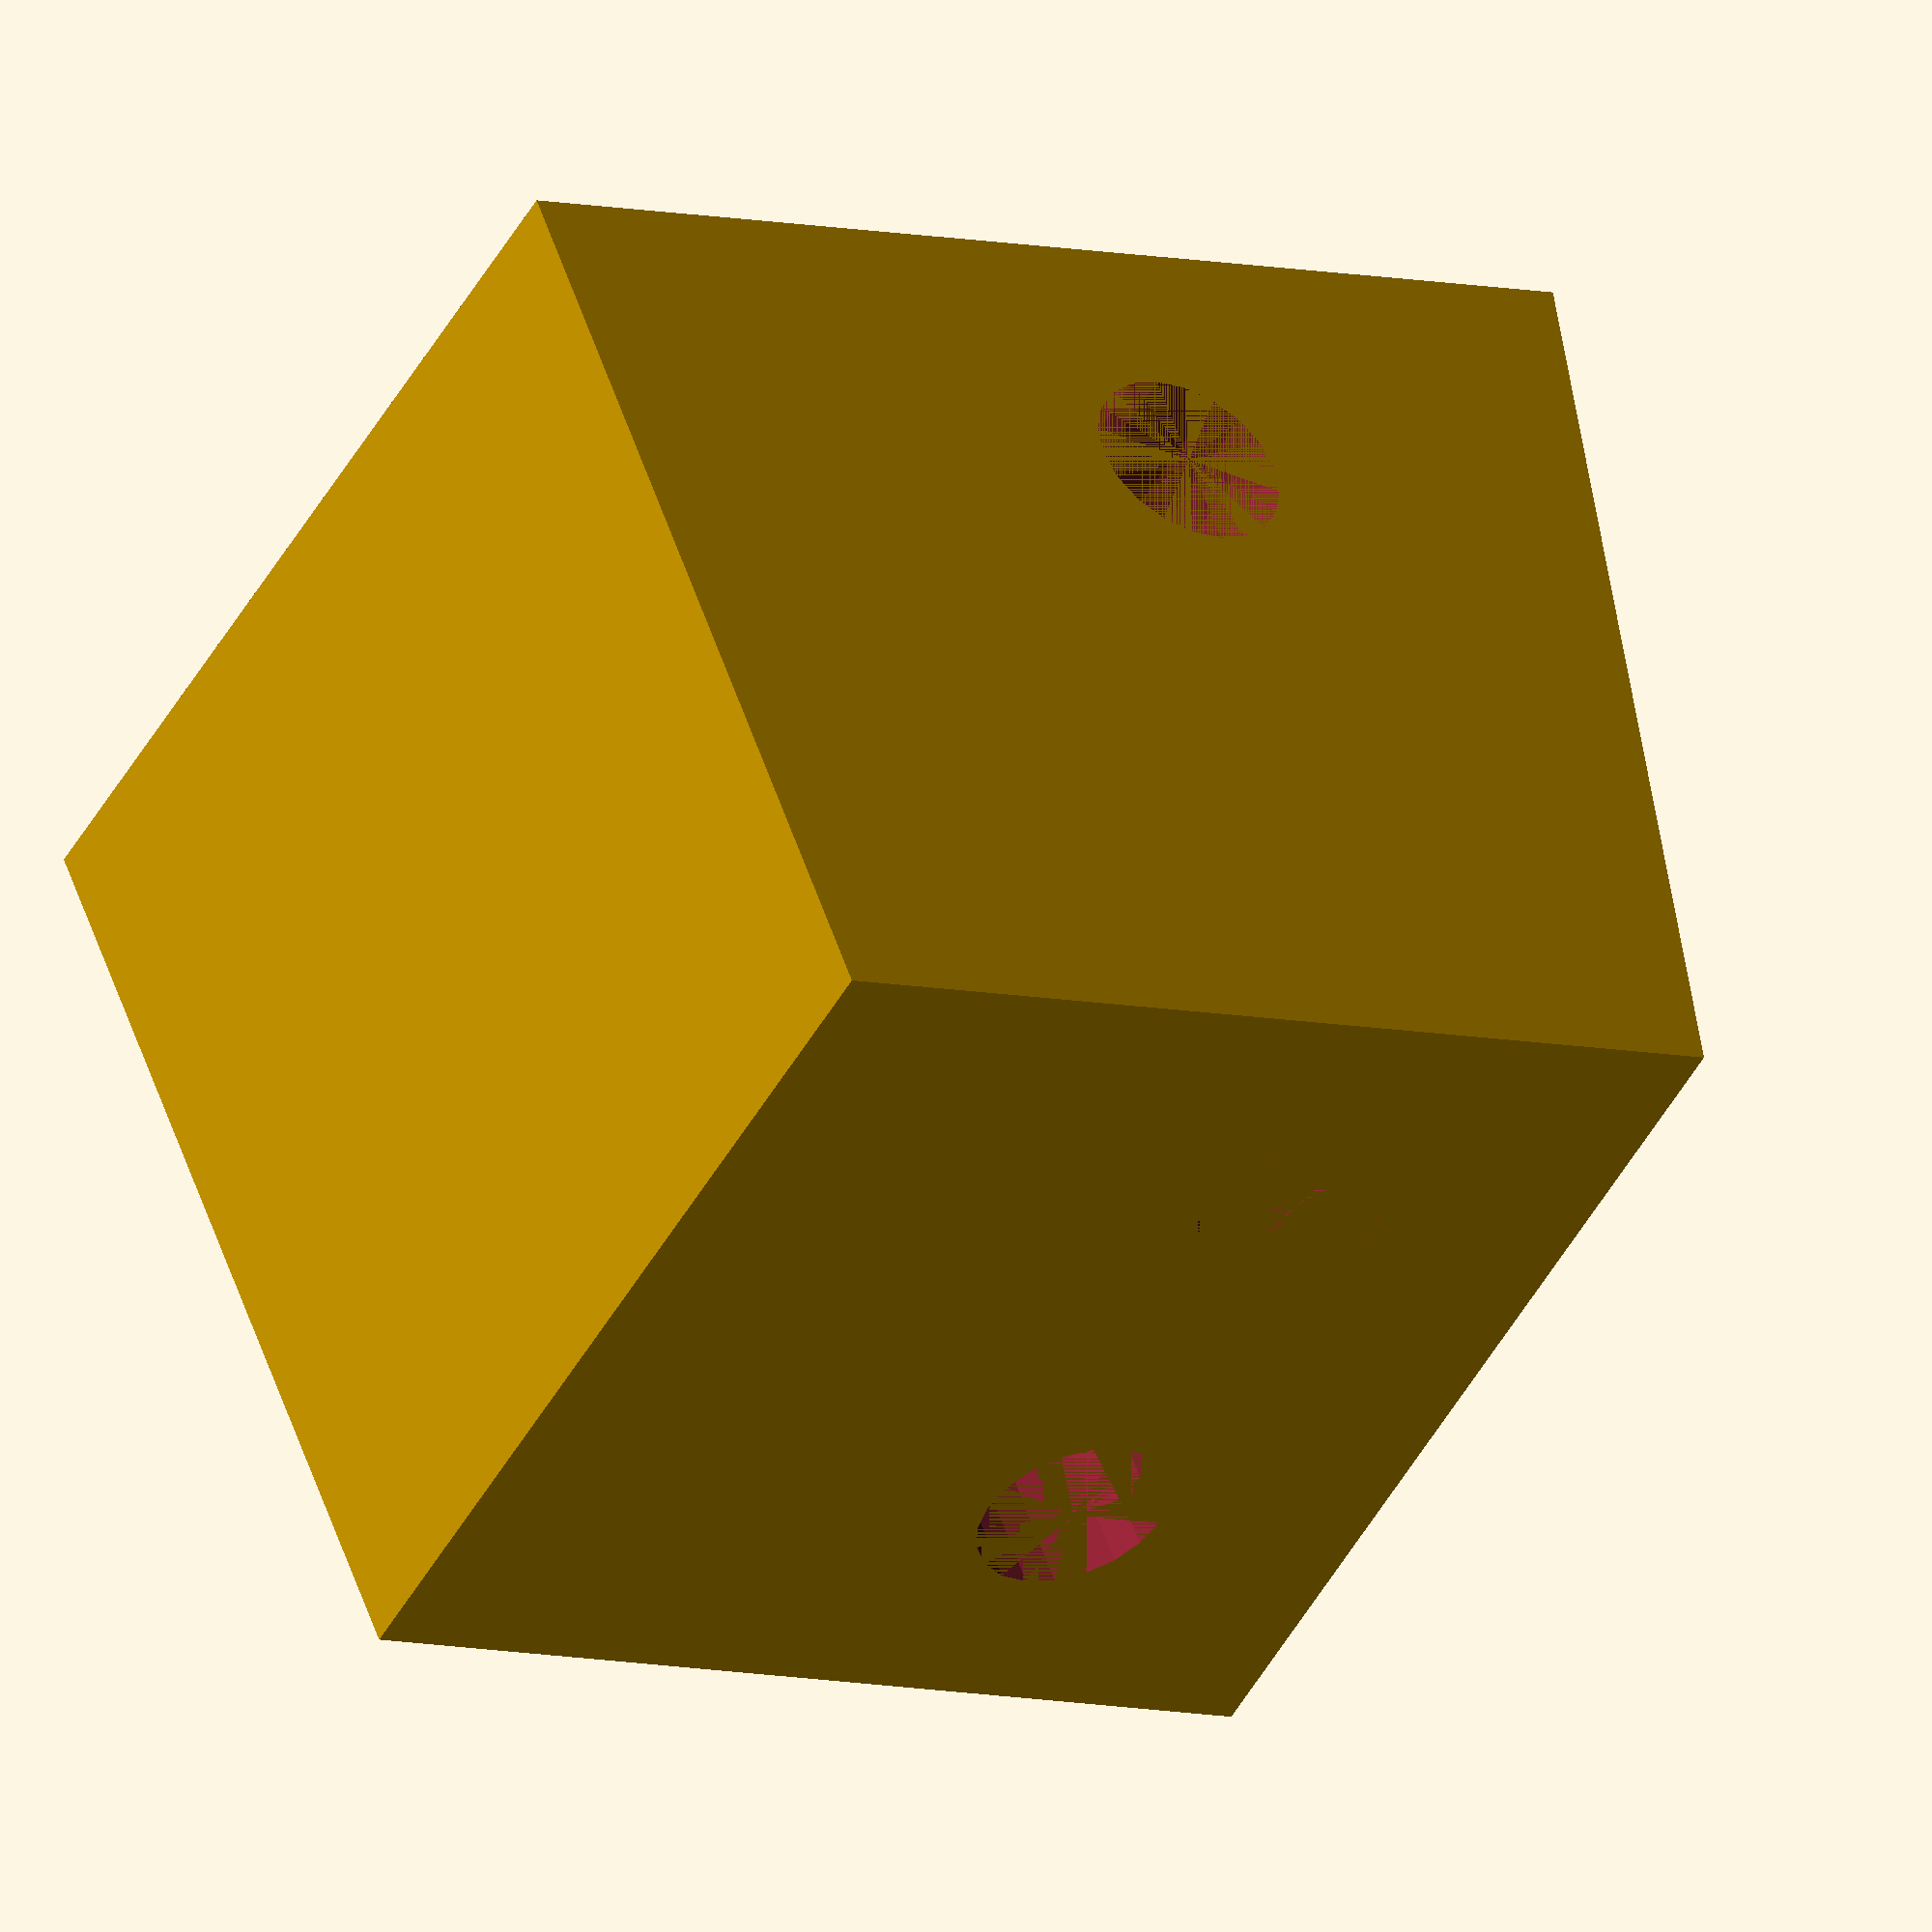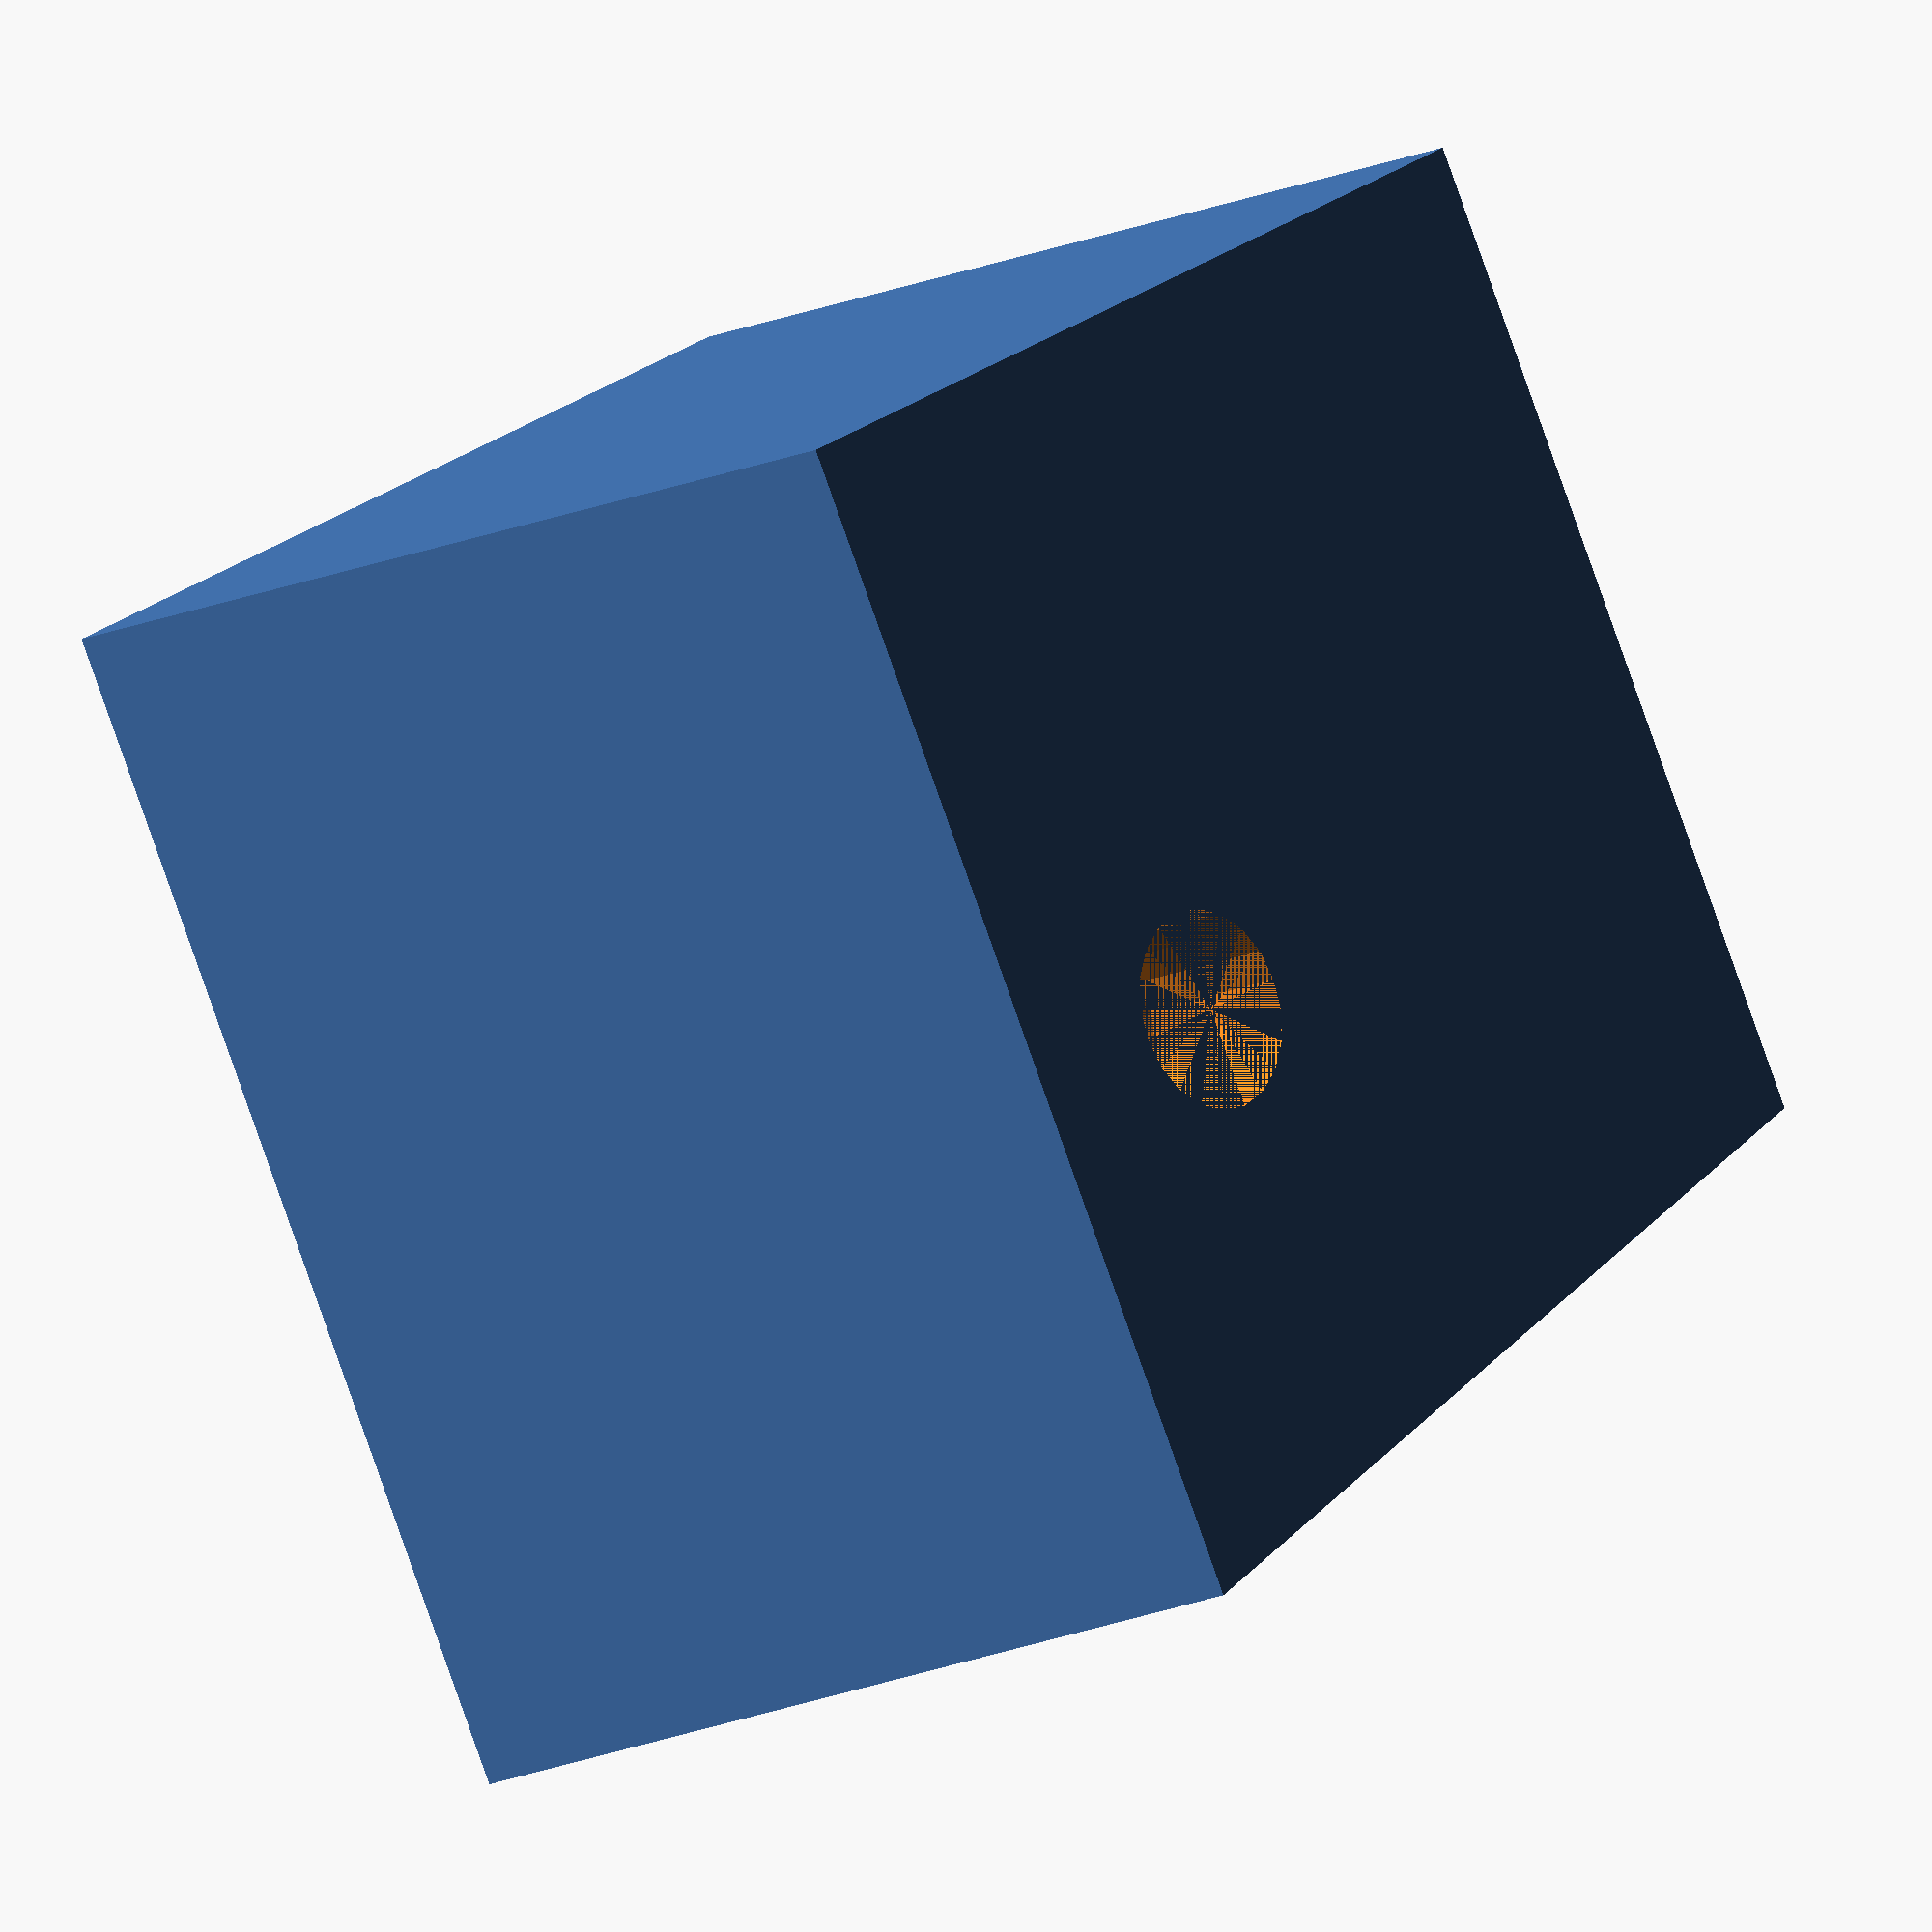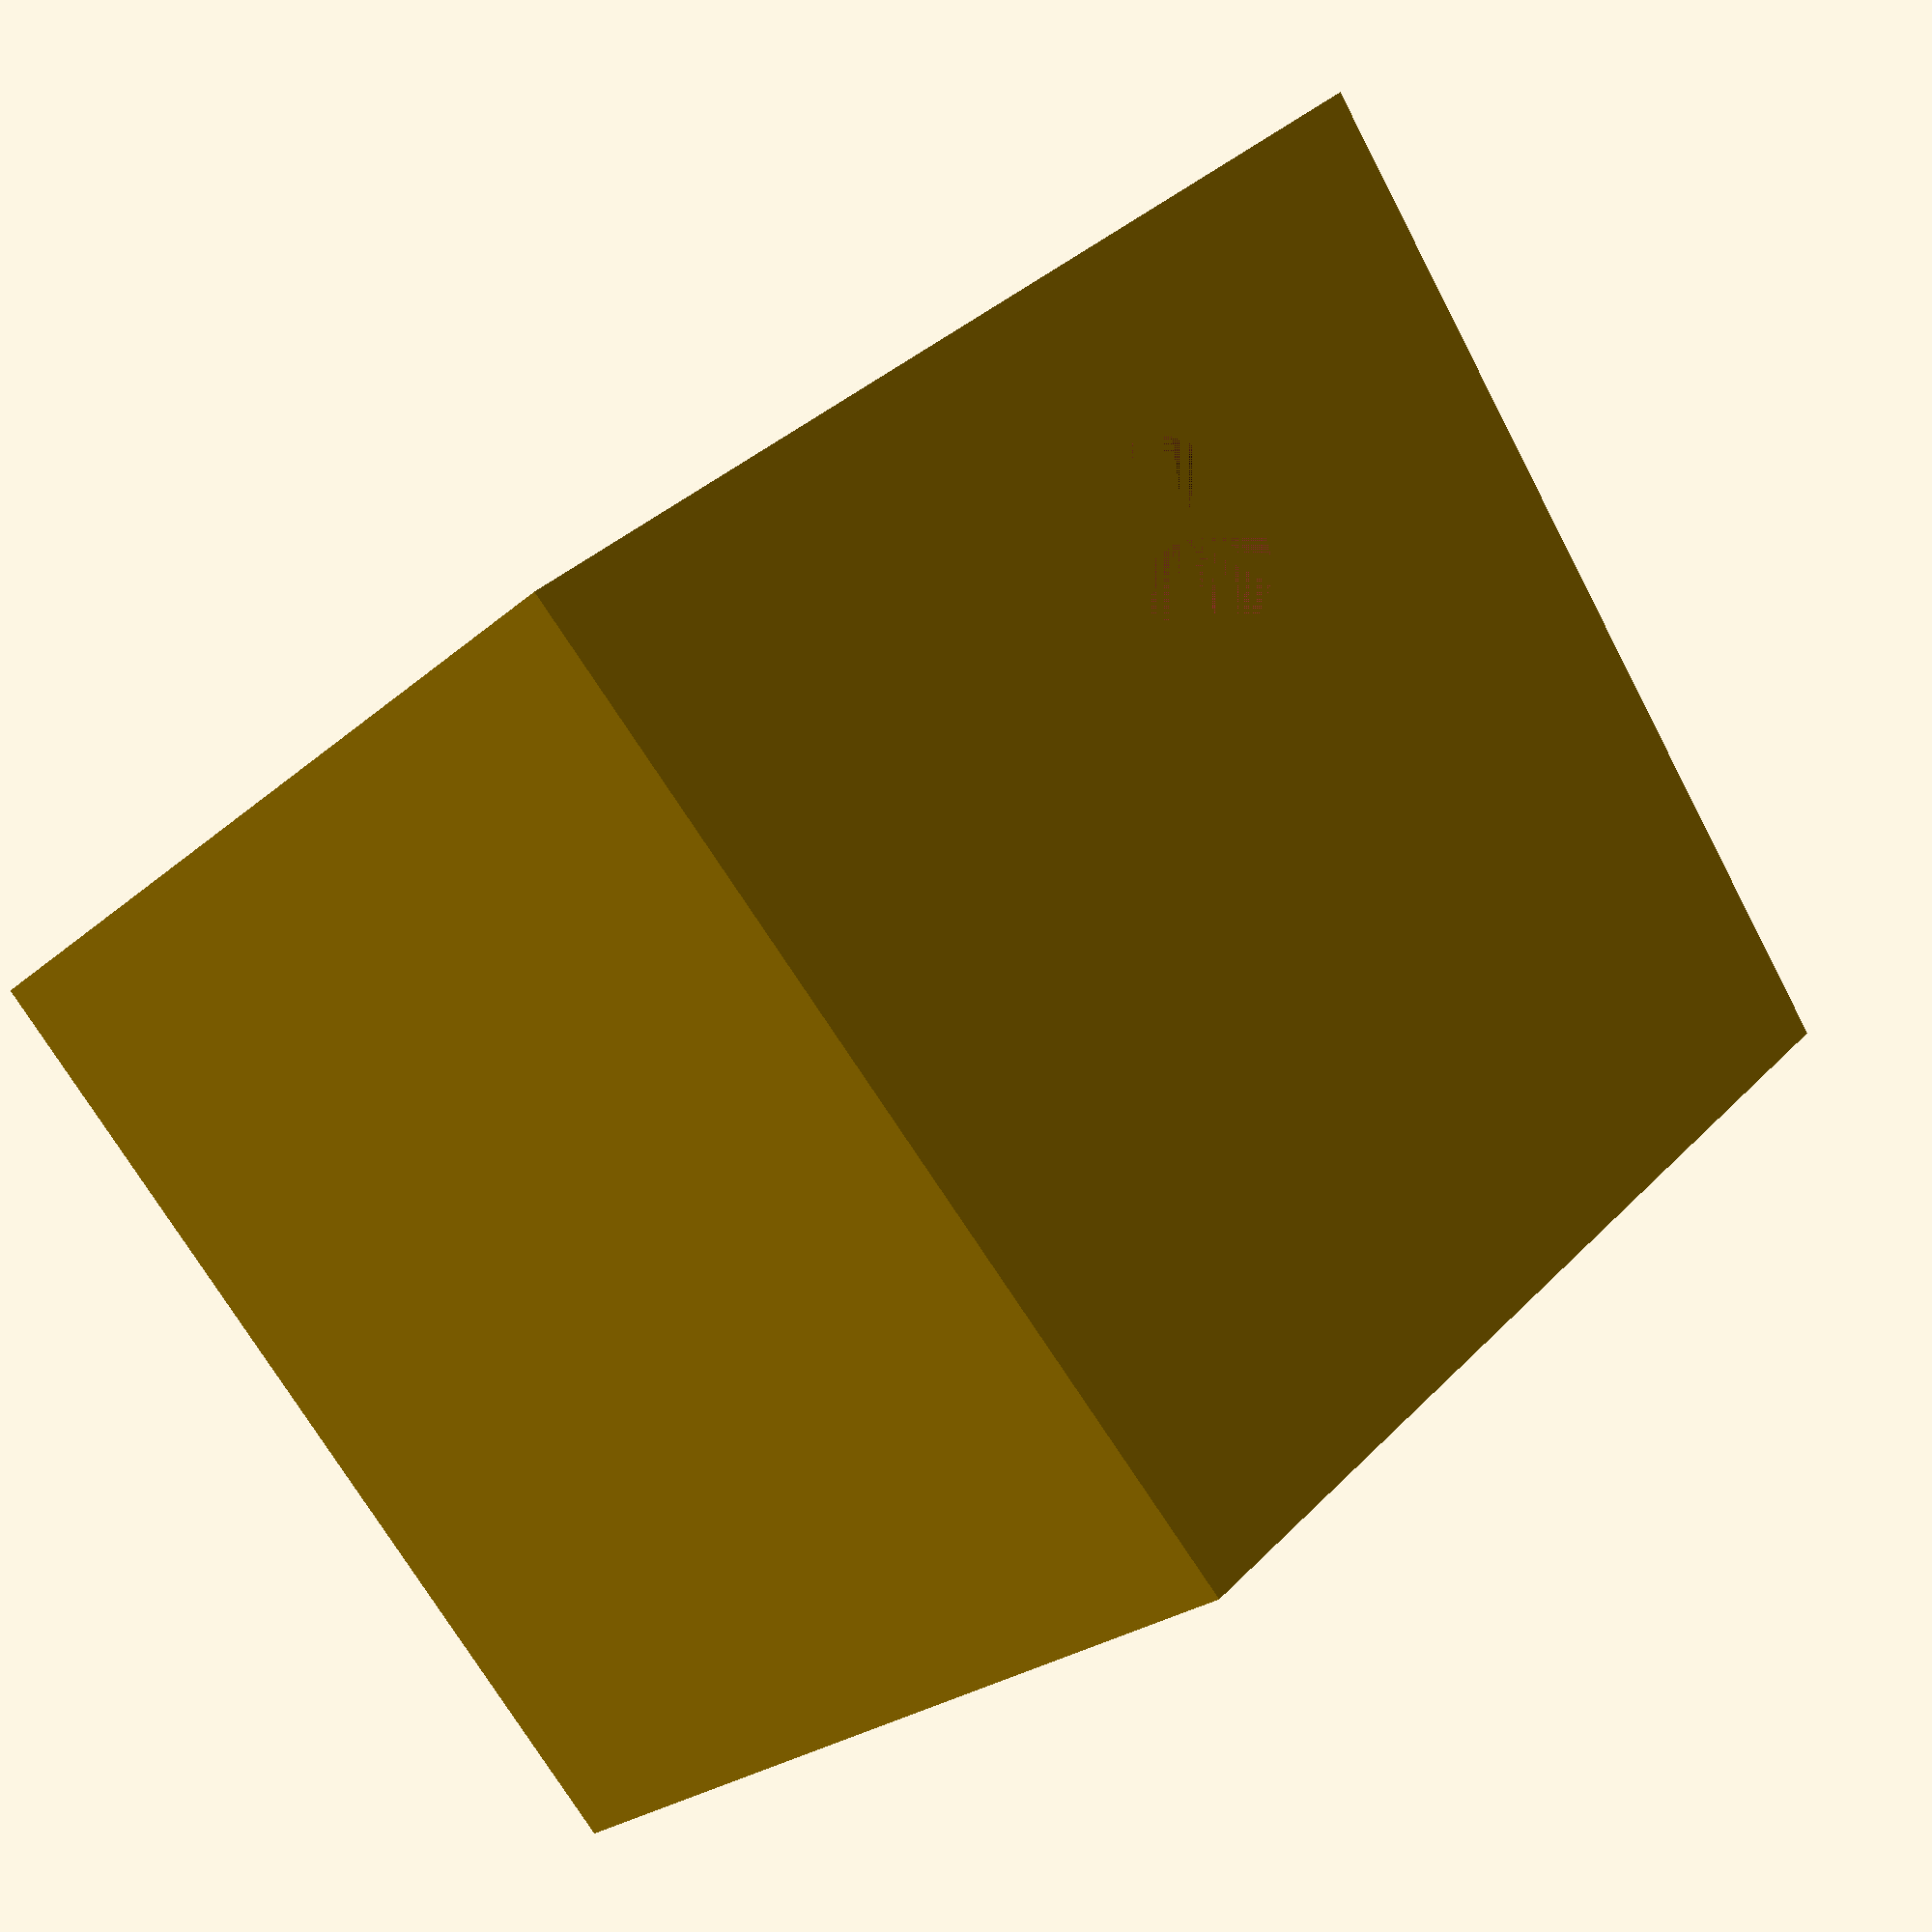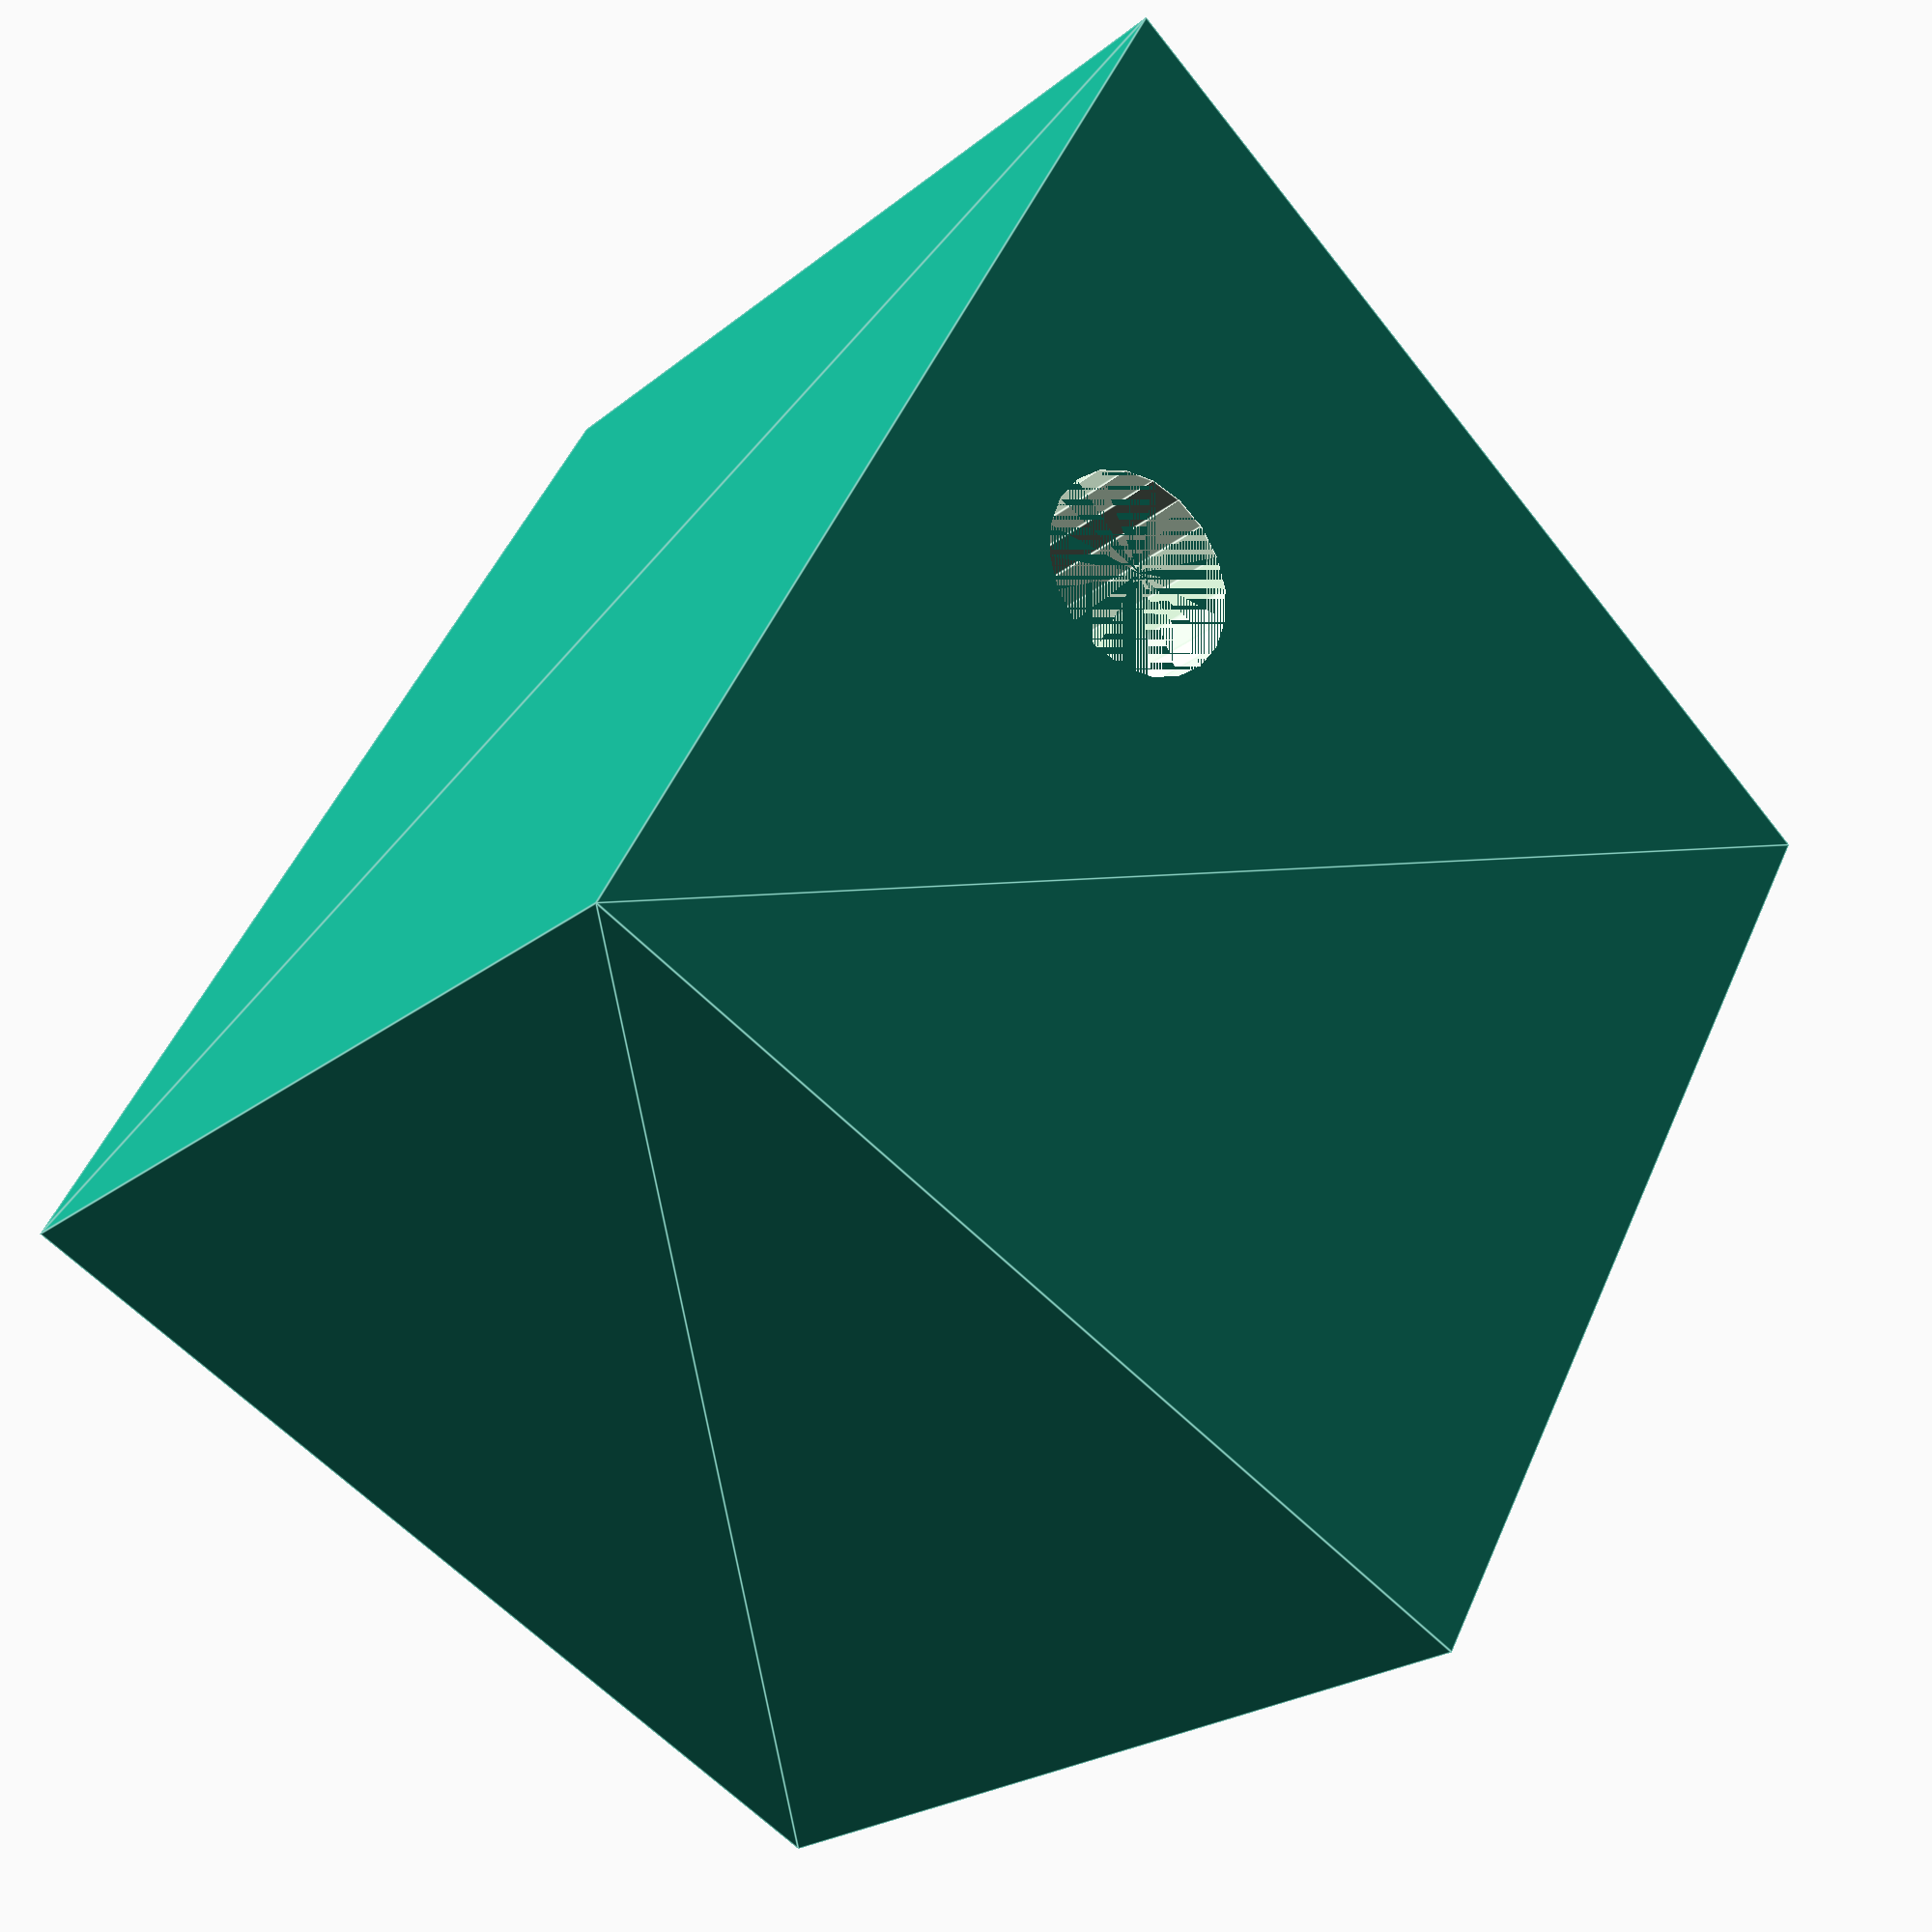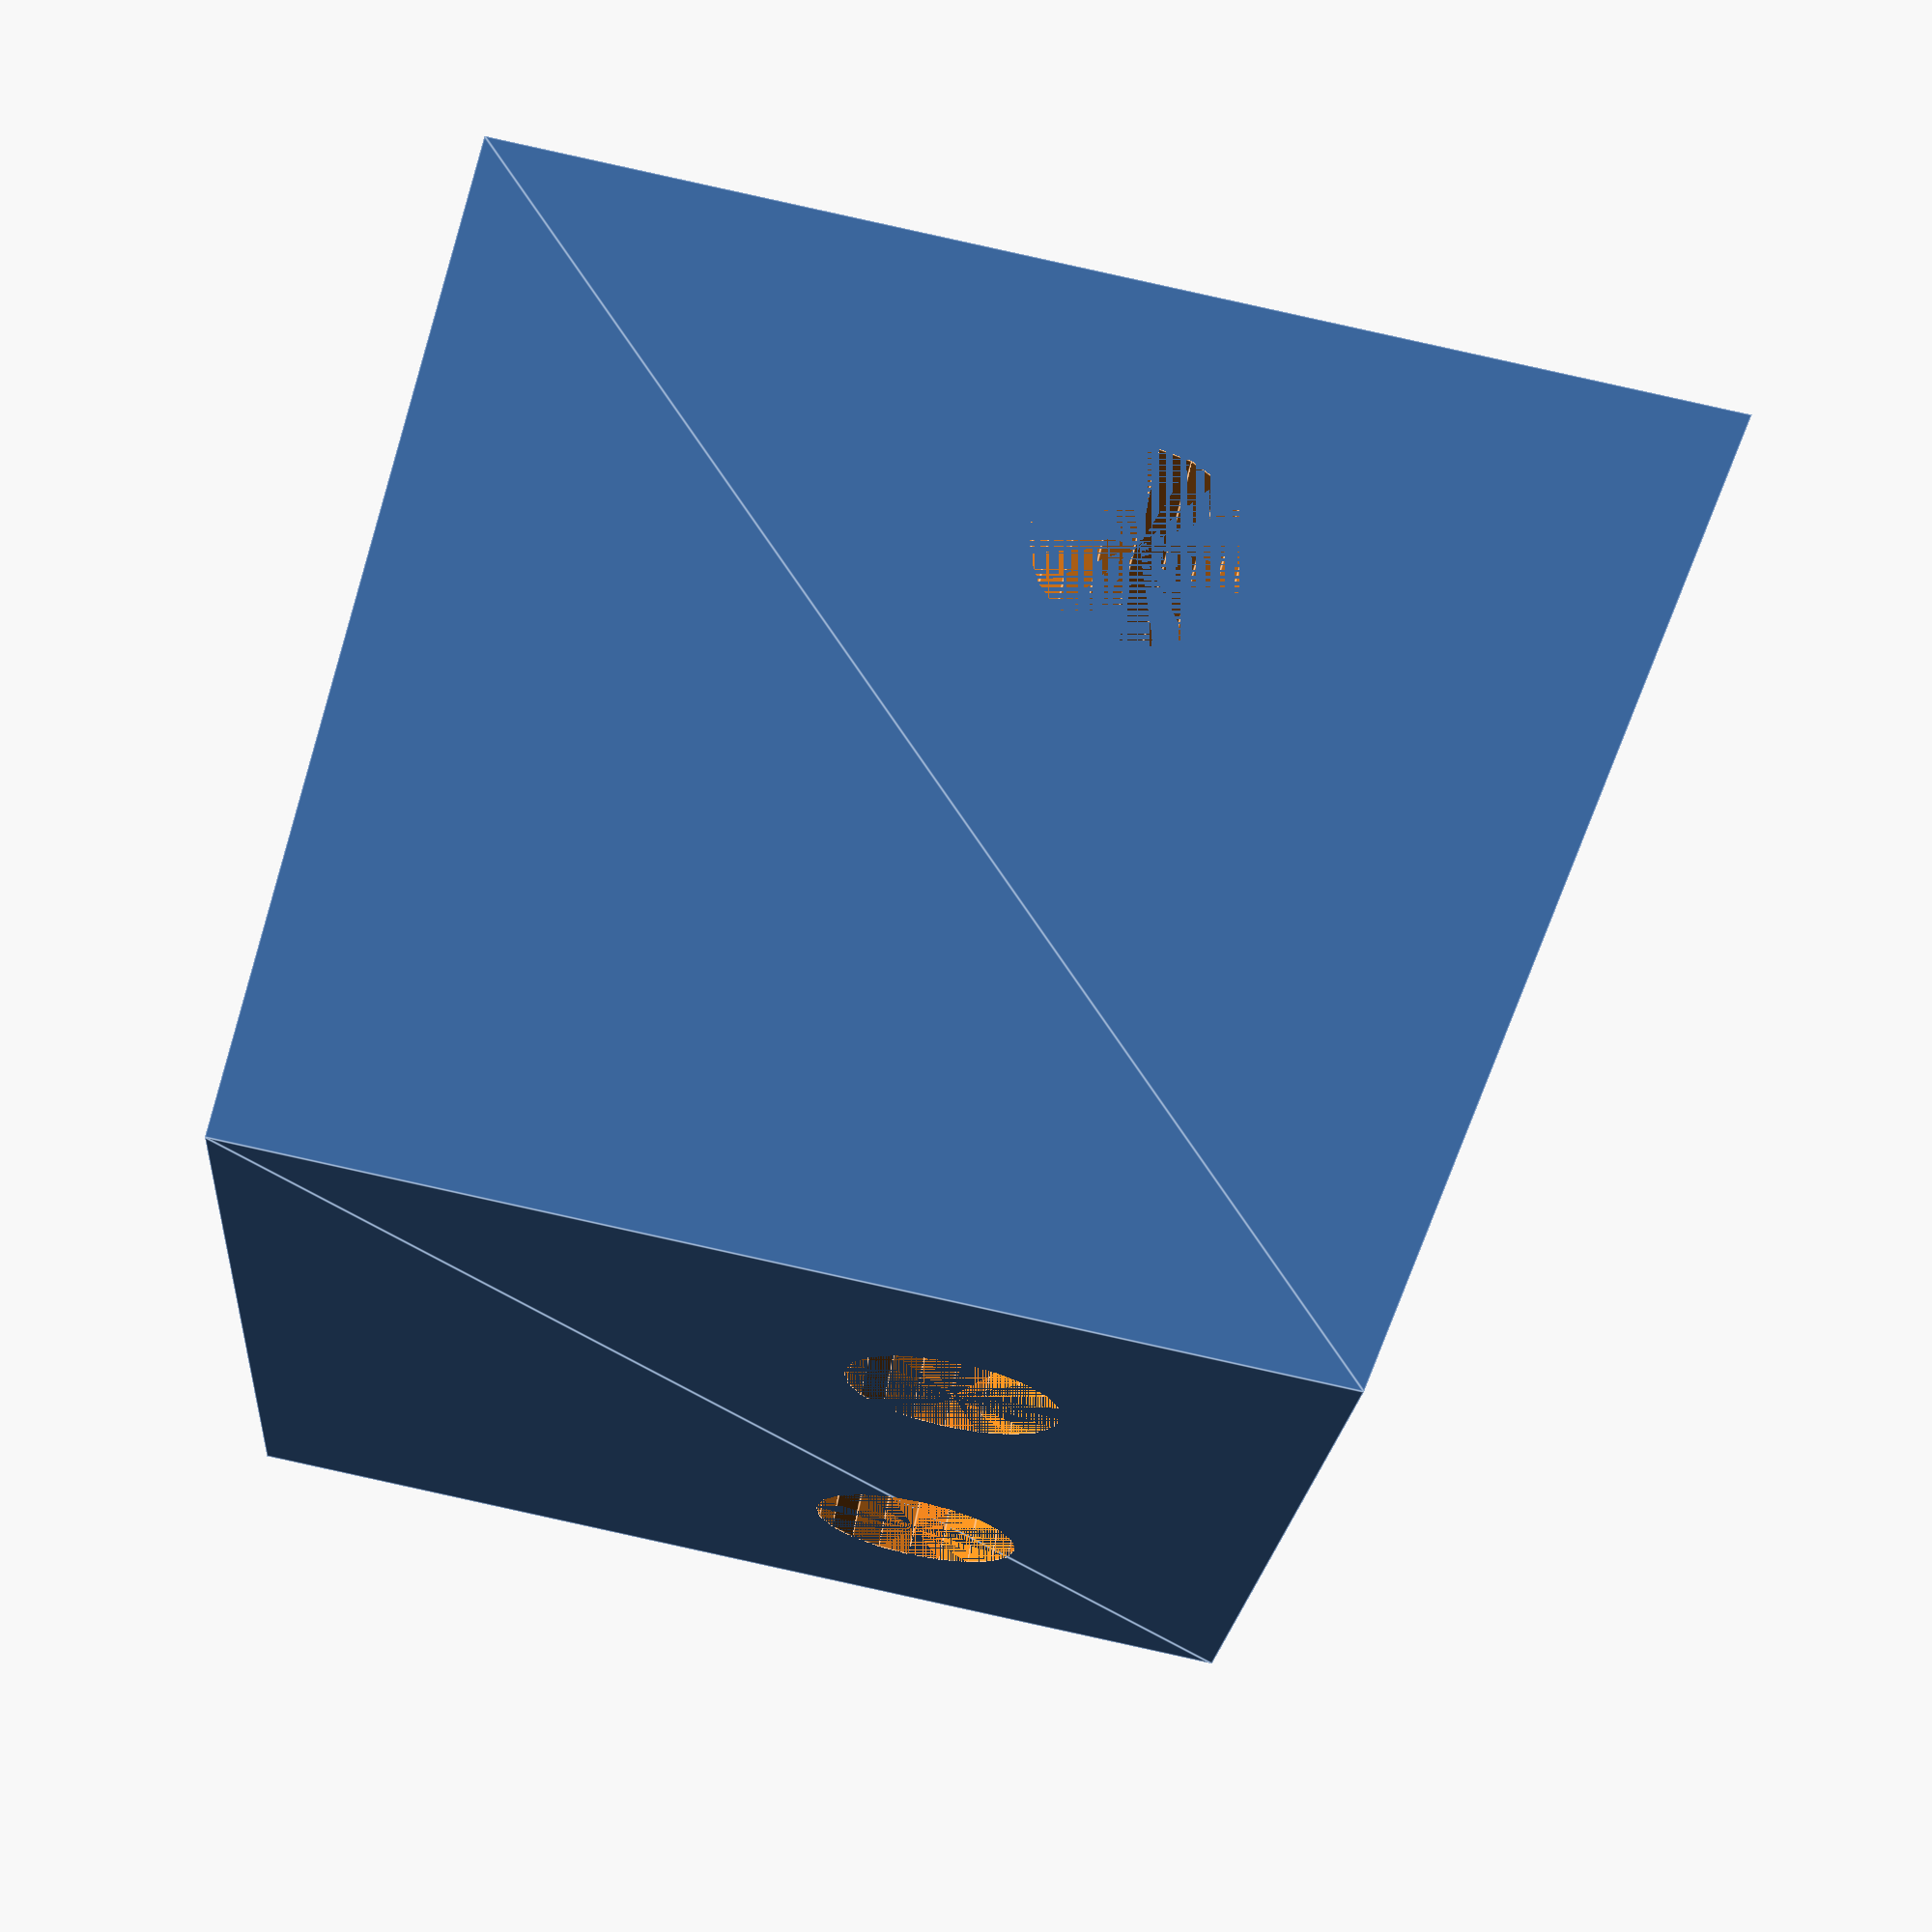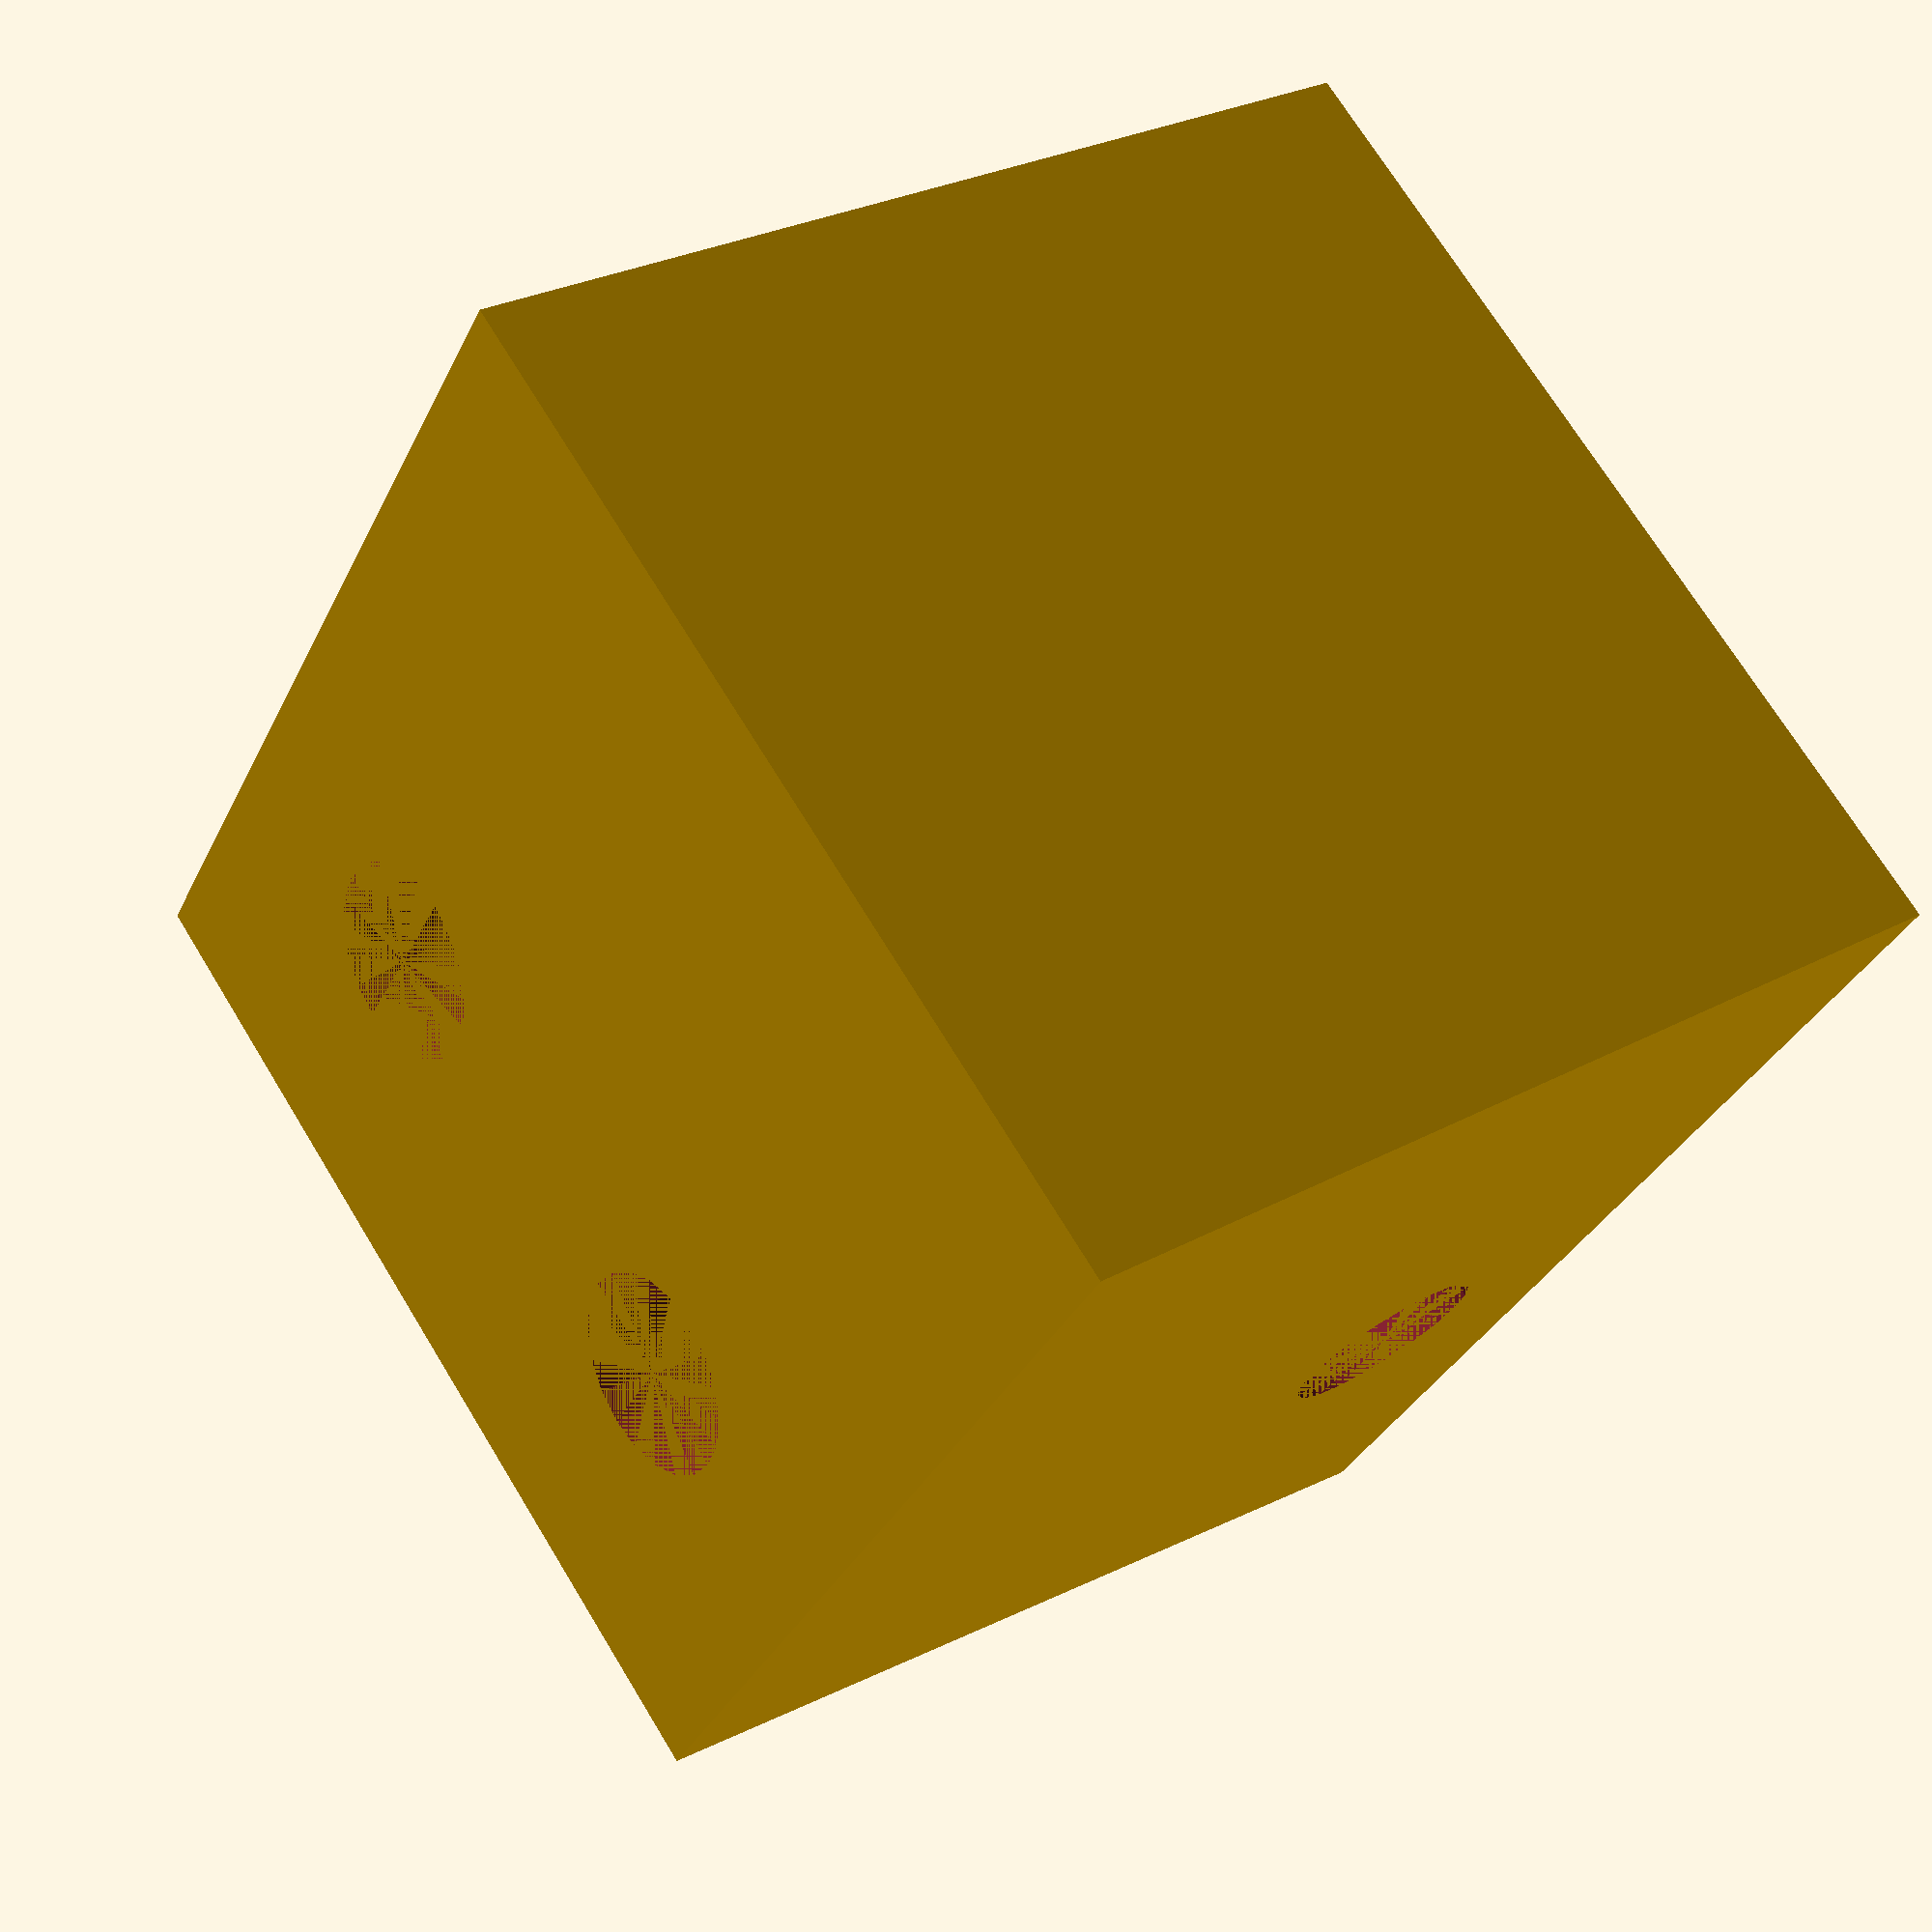
<openscad>
//connecting block for front top of case
//angle is at 79.1 degrees

$fn = 20;

module block(){
    polygon([    [0,0],
                [0,15],
                [15,17.89],
                [15,0]
            ]);
}

difference(){
    
    translate([0,15,0]) rotate([90,0,0]) linear_extrude(15) block();
    
    translate([0,11,10]) rotate([90,0,90]) cylinder(10,1.5,1.5);
    translate([0,4,10]) rotate([90,0,90]) cylinder(10,1.5,1.5);
    translate([11,0,10]) rotate([270,0,0]) cylinder(15,1.5,1.5);
    translate([5,7.5,17]) rotate([0,169,0]) cylinder(10,1.5,1.5);
}
</openscad>
<views>
elev=187.8 azim=123.7 roll=303.7 proj=o view=solid
elev=264.0 azim=229.5 roll=340.5 proj=o view=wireframe
elev=145.1 azim=134.3 roll=323.2 proj=p view=solid
elev=309.9 azim=320.5 roll=202.9 proj=p view=edges
elev=269.6 azim=22.2 roll=282.4 proj=p view=edges
elev=33.3 azim=214.3 roll=157.5 proj=p view=wireframe
</views>
